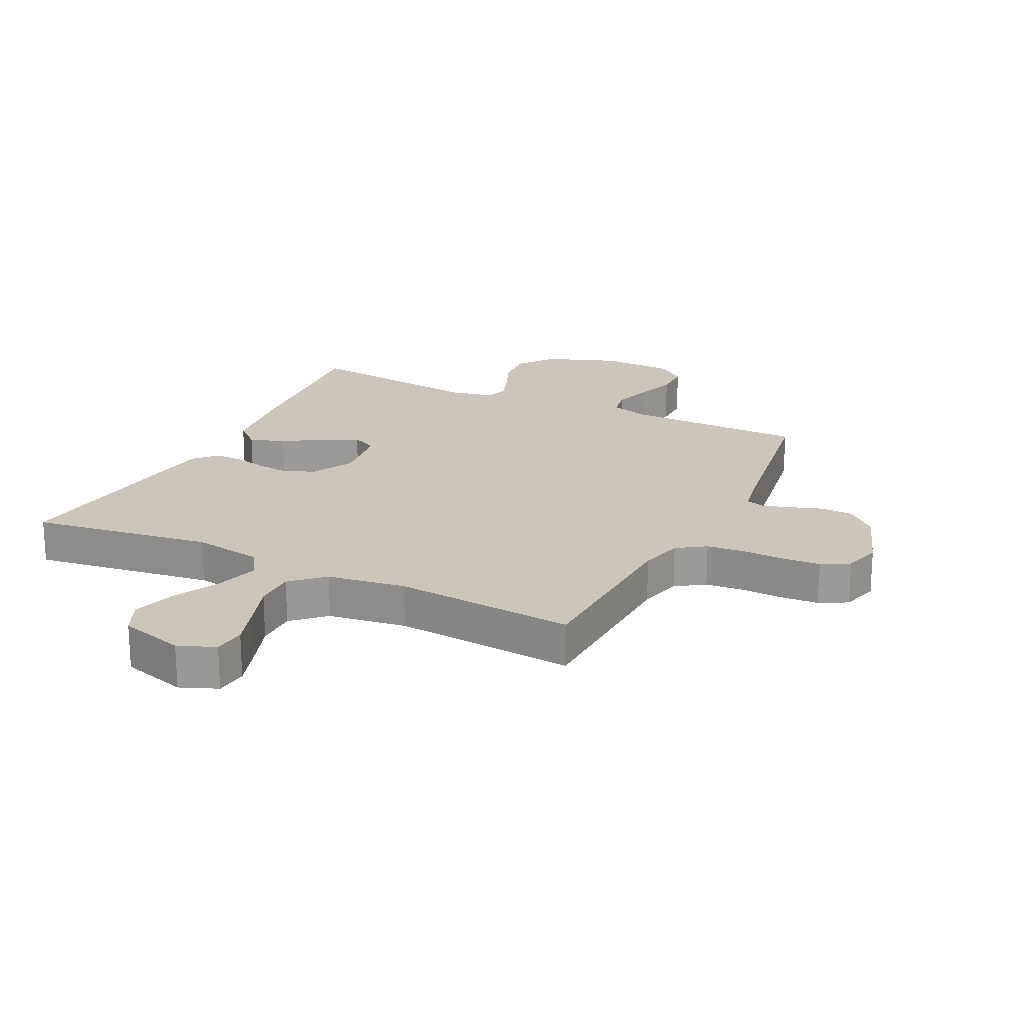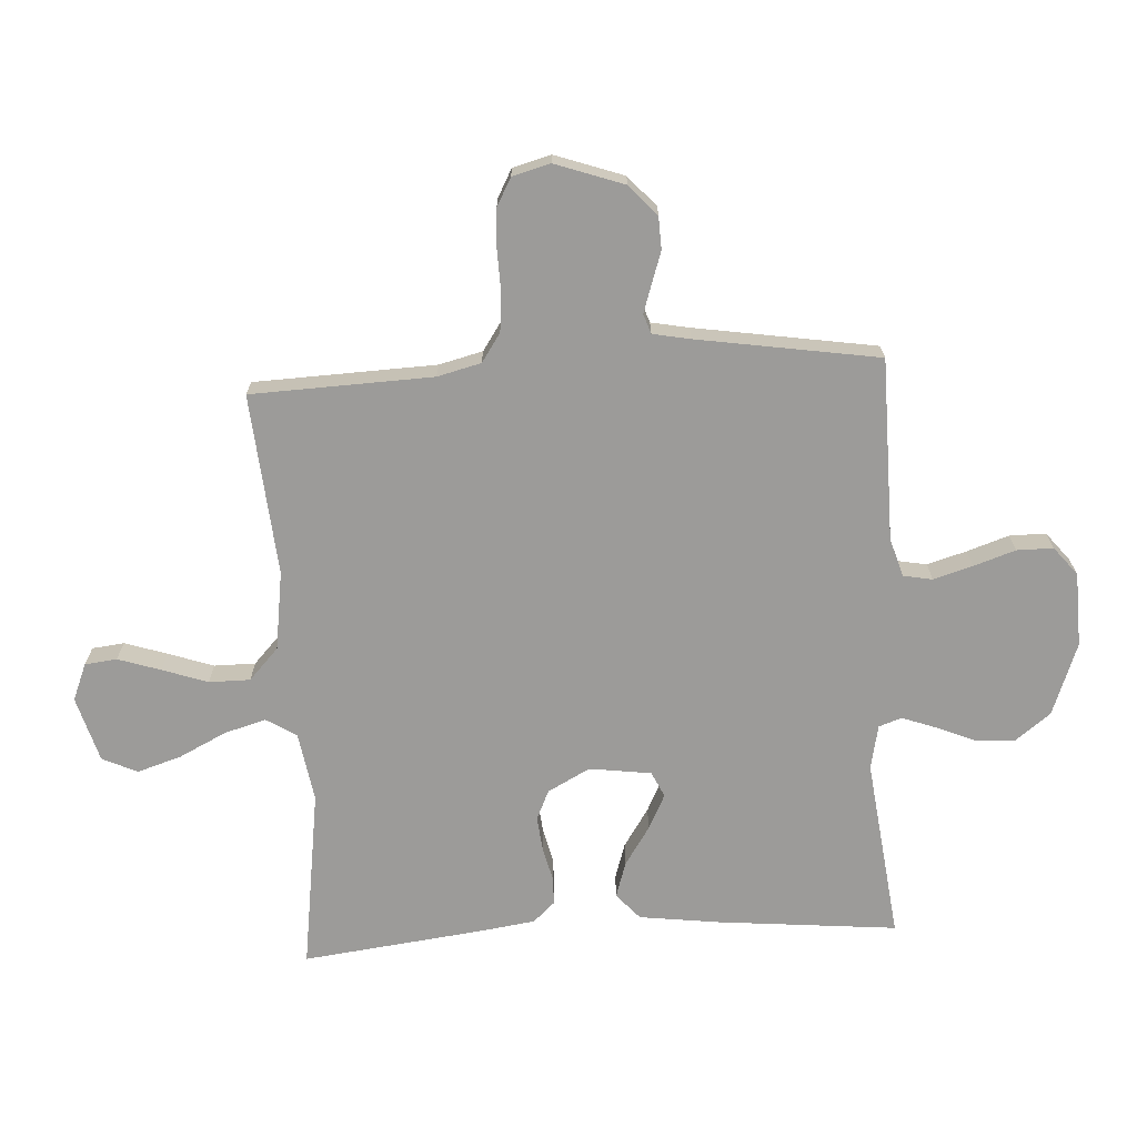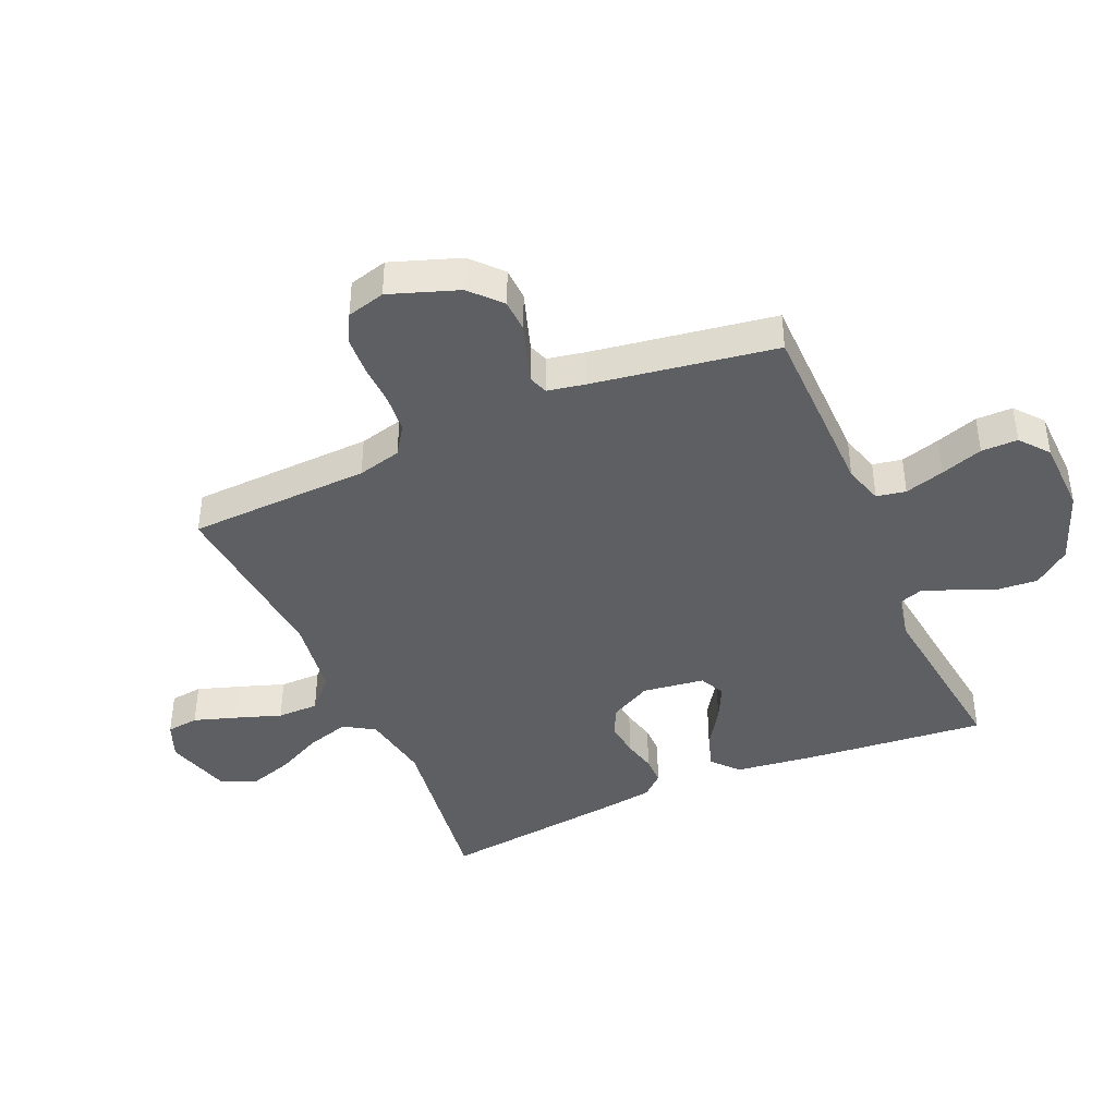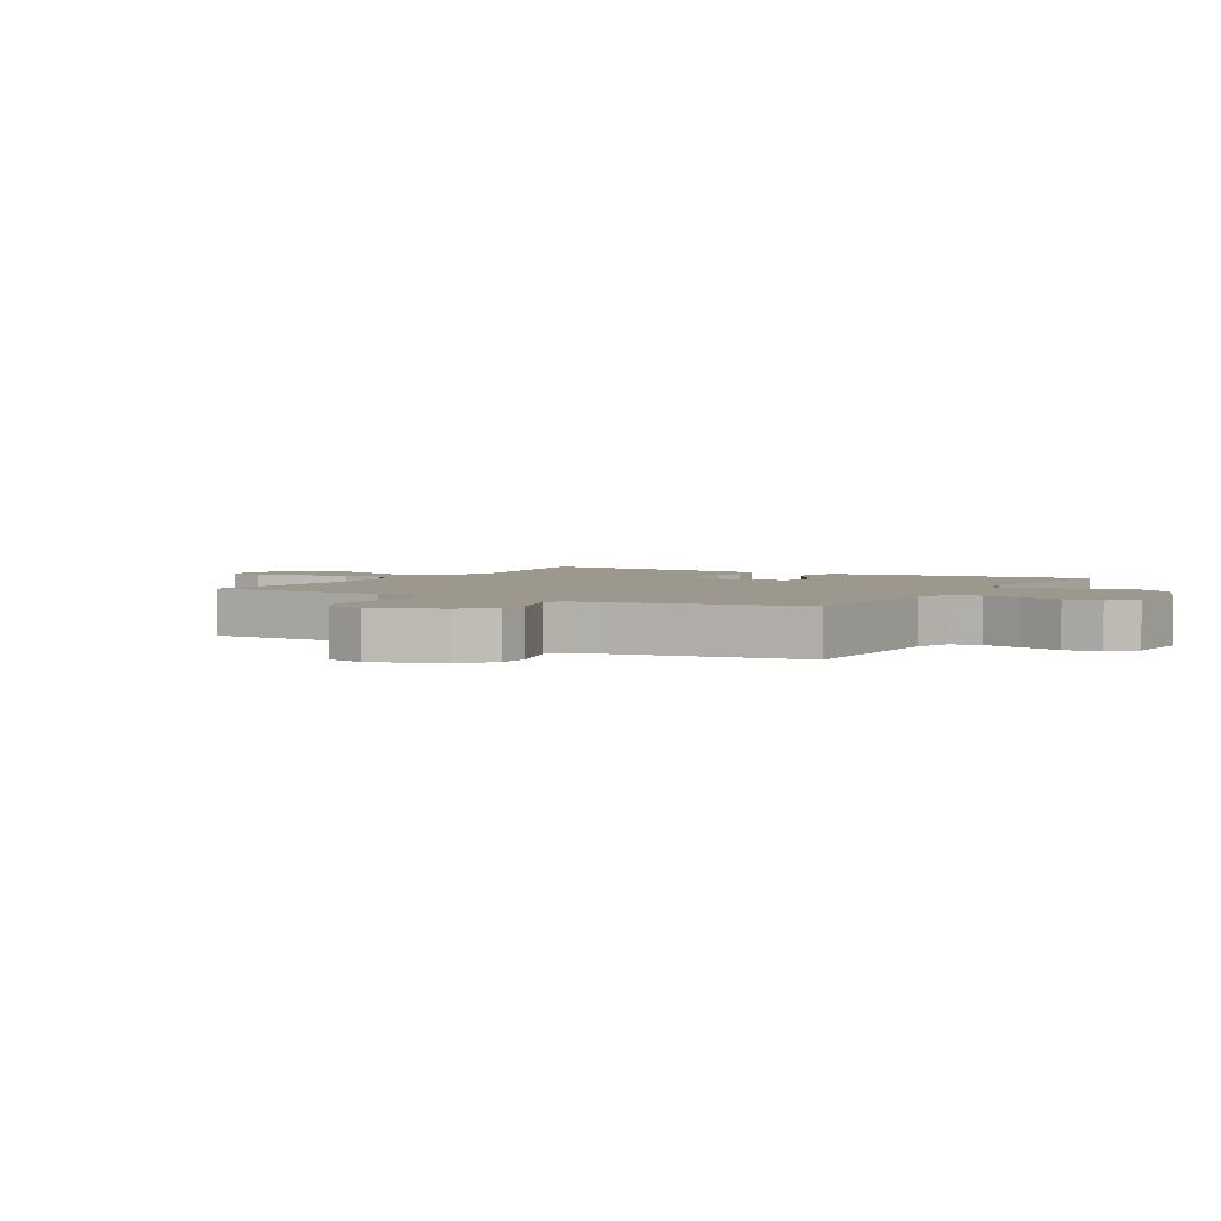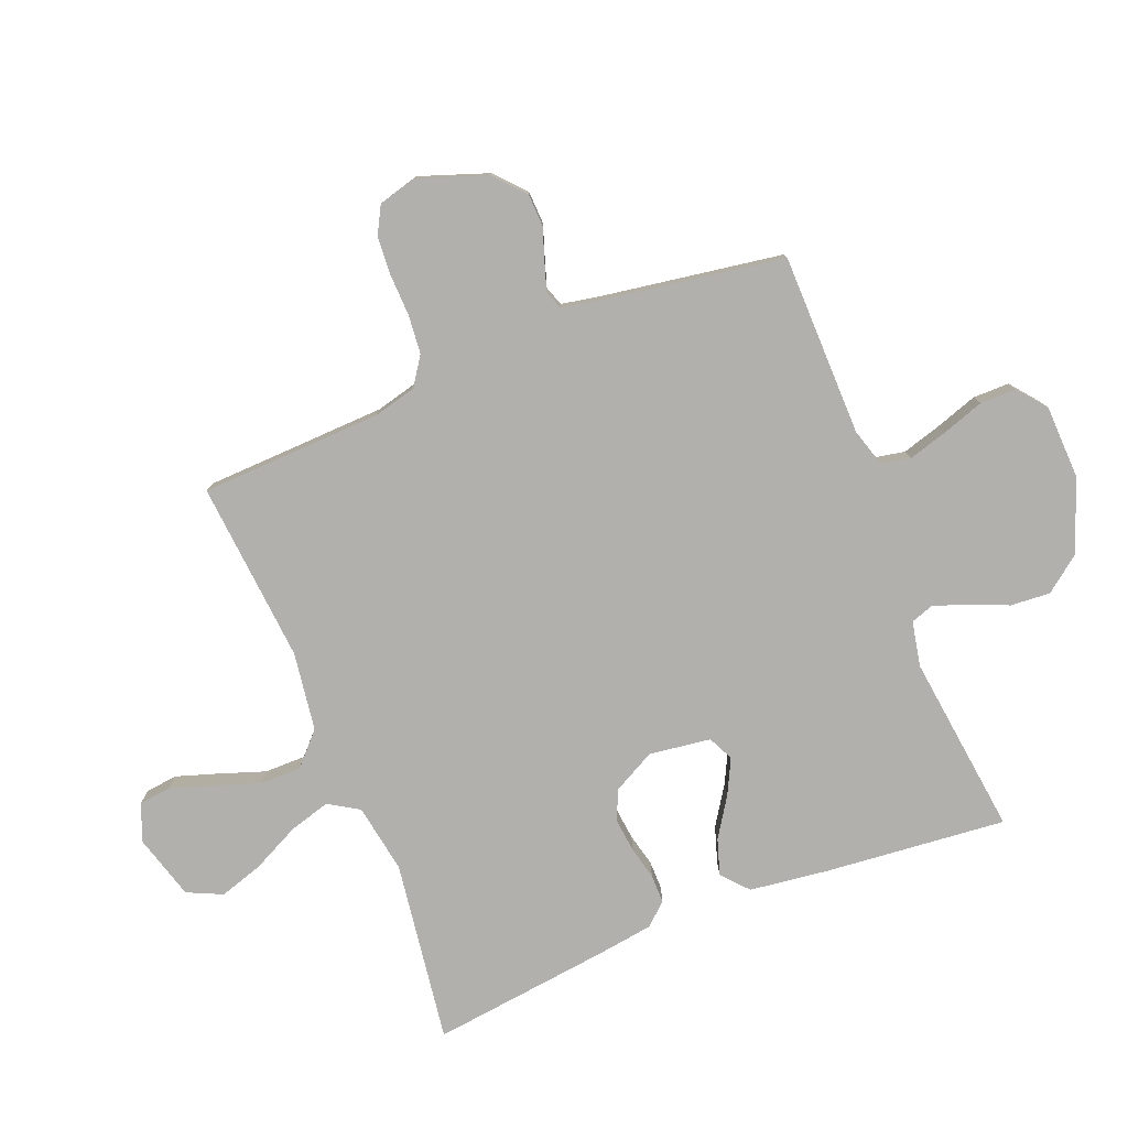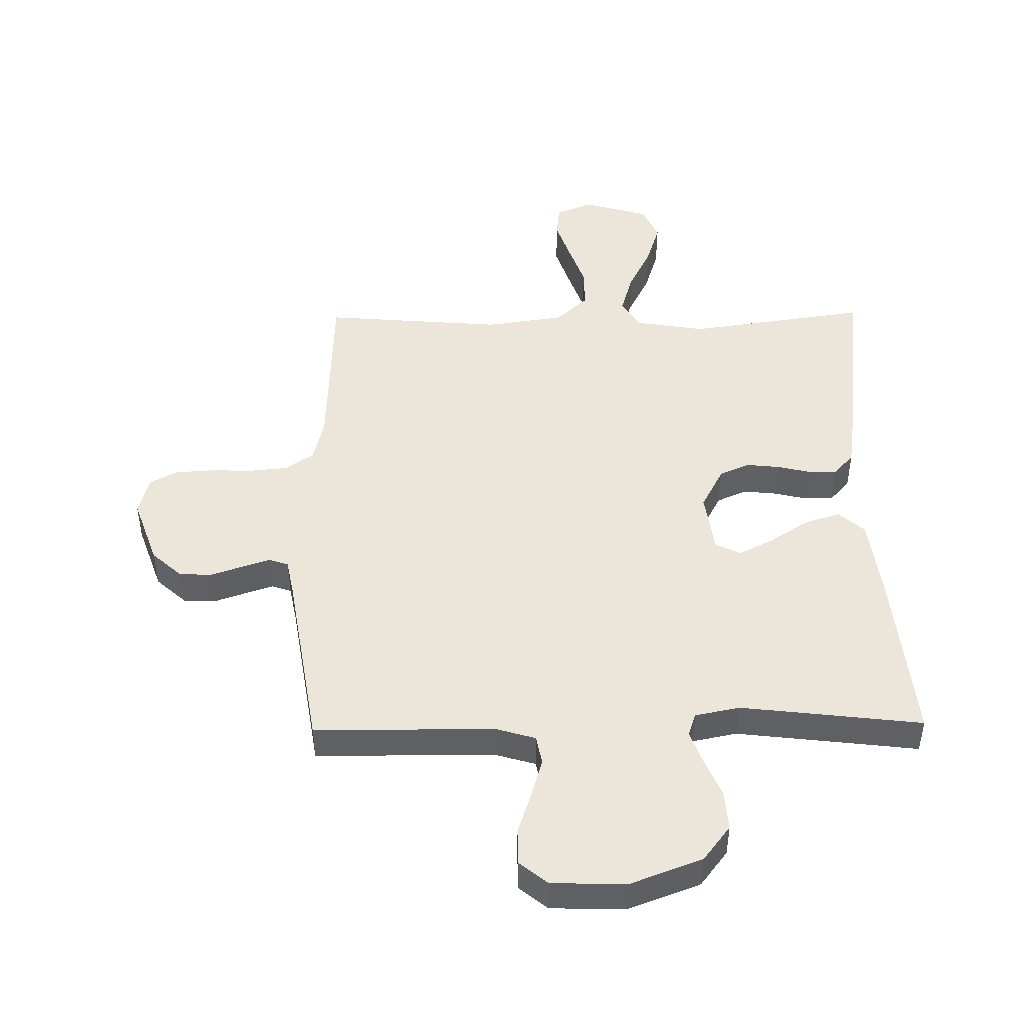
<metadata>
{"format":"obj","ext":"obj","renderer":"f3d","projection":"perspective","resolution":1024,"background":"white","views":[{"elev":20.9,"azim":26.2,"up":"+Y"},{"elev":-69.8,"azim":93.4,"up":"+Y"},{"elev":-41.6,"azim":113.7,"up":"+Y"},{"elev":3.1,"azim":120.1,"up":"+Y"},{"elev":-78.6,"azim":111.9,"up":"+Y"},{"elev":47.0,"azim":179.2,"up":"+Y"}]}
</metadata>
<code>
v -0.5 0.07 -0.5
v -0.471 0.07 -0.2
v -0.454 0.07 -0.07
v -0.411 0.07 -0.032
v -0.352 0.07 -0.051
v -0.288 0.07 -0.093
v -0.23 0.07 -0.122
v -0.188 0.07 -0.102
v -0.174 0.07 0
v -0.211 0.07 0.07
v -0.26 0.07 0.092
v -0.316 0.07 0.086
v -0.371 0.07 0.073
v -0.418 0.07 0.073
v -0.451 0.07 0.109
v -0.464 0.07 0.2
v -0.5 0.07 0.5
v -0.2 0.07 0.457
v -0.085 0.07 0.476
v -0.054 0.07 0.526
v -0.074 0.07 0.595
v -0.112 0.07 0.672
v -0.135 0.07 0.745
v -0.108 0.07 0.803
v 0 0.07 0.834
v 0.061 0.07 0.809
v 0.067 0.07 0.756
v 0.044 0.07 0.686
v 0.018 0.07 0.611
v 0.018 0.07 0.543
v 0.07 0.07 0.494
v 0.2 0.07 0.475
v 0.5 0.07 0.5
v 0.511 0.07 0.2
v 0.529 0.07 0.128
v 0.576 0.07 0.096
v 0.639 0.07 0.09
v 0.709 0.07 0.092
v 0.772 0.07 0.088
v 0.818 0.07 0.063
v 0.835 0.07 0
v 0.795 0.07 -0.113
v 0.745 0.07 -0.158
v 0.691 0.07 -0.16
v 0.638 0.07 -0.142
v 0.592 0.07 -0.127
v 0.56 0.07 -0.138
v 0.548 0.07 -0.2
v 0.5 0.07 -0.5
v 0.2 0.07 -0.503
v 0.136 0.07 -0.522
v 0.127 0.07 -0.57
v 0.146 0.07 -0.635
v 0.169 0.07 -0.704
v 0.169 0.07 -0.764
v 0.122 0.07 -0.802
v 0 0.07 -0.806
v -0.12 0.07 -0.761
v -0.165 0.07 -0.702
v -0.16 0.07 -0.636
v -0.133 0.07 -0.572
v -0.113 0.07 -0.517
v -0.126 0.07 -0.479
v -0.2 0.07 -0.464
v -0.5 0 -0.5
v -0.471 0 -0.2
v -0.454 0 -0.07
v -0.411 0 -0.032
v -0.352 0 -0.051
v -0.288 0 -0.093
v -0.23 0 -0.122
v -0.188 0 -0.102
v -0.174 0 0
v -0.211 0 0.07
v -0.26 0 0.092
v -0.316 0 0.086
v -0.371 0 0.073
v -0.418 0 0.073
v -0.451 0 0.109
v -0.464 0 0.2
v -0.5 0 0.5
v -0.2 0 0.457
v -0.085 0 0.476
v -0.054 0 0.526
v -0.074 0 0.595
v -0.112 0 0.672
v -0.135 0 0.745
v -0.108 0 0.803
v 0 0 0.834
v 0.061 0 0.809
v 0.067 0 0.756
v 0.044 0 0.686
v 0.018 0 0.611
v 0.018 0 0.543
v 0.07 0 0.494
v 0.2 0 0.475
v 0.5 0 0.5
v 0.511 0 0.2
v 0.529 0 0.128
v 0.576 0 0.096
v 0.639 0 0.09
v 0.709 0 0.092
v 0.772 0 0.088
v 0.818 0 0.063
v 0.835 0 0
v 0.795 0 -0.113
v 0.745 0 -0.158
v 0.691 0 -0.16
v 0.638 0 -0.142
v 0.592 0 -0.127
v 0.56 0 -0.138
v 0.548 0 -0.2
v 0.5 0 -0.5
v 0.2 0 -0.503
v 0.136 0 -0.522
v 0.127 0 -0.57
v 0.146 0 -0.635
v 0.169 0 -0.704
v 0.169 0 -0.764
v 0.122 0 -0.802
v 0 0 -0.806
v -0.12 0 -0.761
v -0.165 0 -0.702
v -0.16 0 -0.636
v -0.133 0 -0.572
v -0.113 0 -0.517
v -0.126 0 -0.479
v -0.2 0 -0.464
f 58 59 60 61
f 58 61 62
f 57 58 62
f 56 57 62 63
f 53 54 55 56
f 52 53 56 63
f 48 49 50
f 47 48 50 51
f 42 43 44 45
f 42 45 46
f 41 42 46
f 40 41 46 47
f 37 38 39 40
f 36 37 40 47
f 32 33 34
f 31 32 34 35
f 26 27 28 29
f 24 25 26 29
f 24 29 30
f 21 22 23 24
f 20 21 24 30
f 19 20 30 31
f 15 16 17 18
f 12 13 14 15
f 11 12 15 18
f 10 11 18 19
f 3 4 5 6
f 3 6 7
f 64 1 2 3
f 63 64 3 7
f 51 52 63 7
f 35 36 47 51
f 9 10 19 31
f 8 9 31 35
f 7 8 35 51
f 125 124 123 122
f 126 125 122
f 126 122 121
f 127 126 121 120
f 120 119 118 117
f 127 120 117 116
f 114 113 112
f 115 114 112 111
f 109 108 107 106
f 110 109 106
f 110 106 105
f 111 110 105 104
f 104 103 102 101
f 111 104 101 100
f 98 97 96
f 99 98 96 95
f 93 92 91 90
f 93 90 89 88
f 94 93 88
f 88 87 86 85
f 94 88 85 84
f 95 94 84 83
f 82 81 80 79
f 79 78 77 76
f 82 79 76 75
f 83 82 75 74
f 70 69 68 67
f 71 70 67
f 67 66 65 128
f 71 67 128 127
f 71 127 116 115
f 115 111 100 99
f 95 83 74 73
f 99 95 73 72
f 115 99 72 71
f 1 65 66 2
f 2 66 67 3
f 3 67 68 4
f 4 68 69 5
f 5 69 70 6
f 6 70 71 7
f 7 71 72 8
f 8 72 73 9
f 9 73 74 10
f 10 74 75 11
f 11 75 76 12
f 12 76 77 13
f 13 77 78 14
f 14 78 79 15
f 15 79 80 16
f 16 80 81 17
f 17 81 82 18
f 18 82 83 19
f 19 83 84 20
f 20 84 85 21
f 21 85 86 22
f 22 86 87 23
f 23 87 88 24
f 24 88 89 25
f 25 89 90 26
f 26 90 91 27
f 27 91 92 28
f 28 92 93 29
f 29 93 94 30
f 30 94 95 31
f 31 95 96 32
f 32 96 97 33
f 33 97 98 34
f 34 98 99 35
f 35 99 100 36
f 36 100 101 37
f 37 101 102 38
f 38 102 103 39
f 39 103 104 40
f 40 104 105 41
f 41 105 106 42
f 42 106 107 43
f 43 107 108 44
f 44 108 109 45
f 45 109 110 46
f 46 110 111 47
f 47 111 112 48
f 48 112 113 49
f 49 113 114 50
f 50 114 115 51
f 51 115 116 52
f 52 116 117 53
f 53 117 118 54
f 54 118 119 55
f 55 119 120 56
f 56 120 121 57
f 57 121 122 58
f 58 122 123 59
f 59 123 124 60
f 60 124 125 61
f 61 125 126 62
f 62 126 127 63
f 63 127 128 64
f 64 128 65 1

</code>
